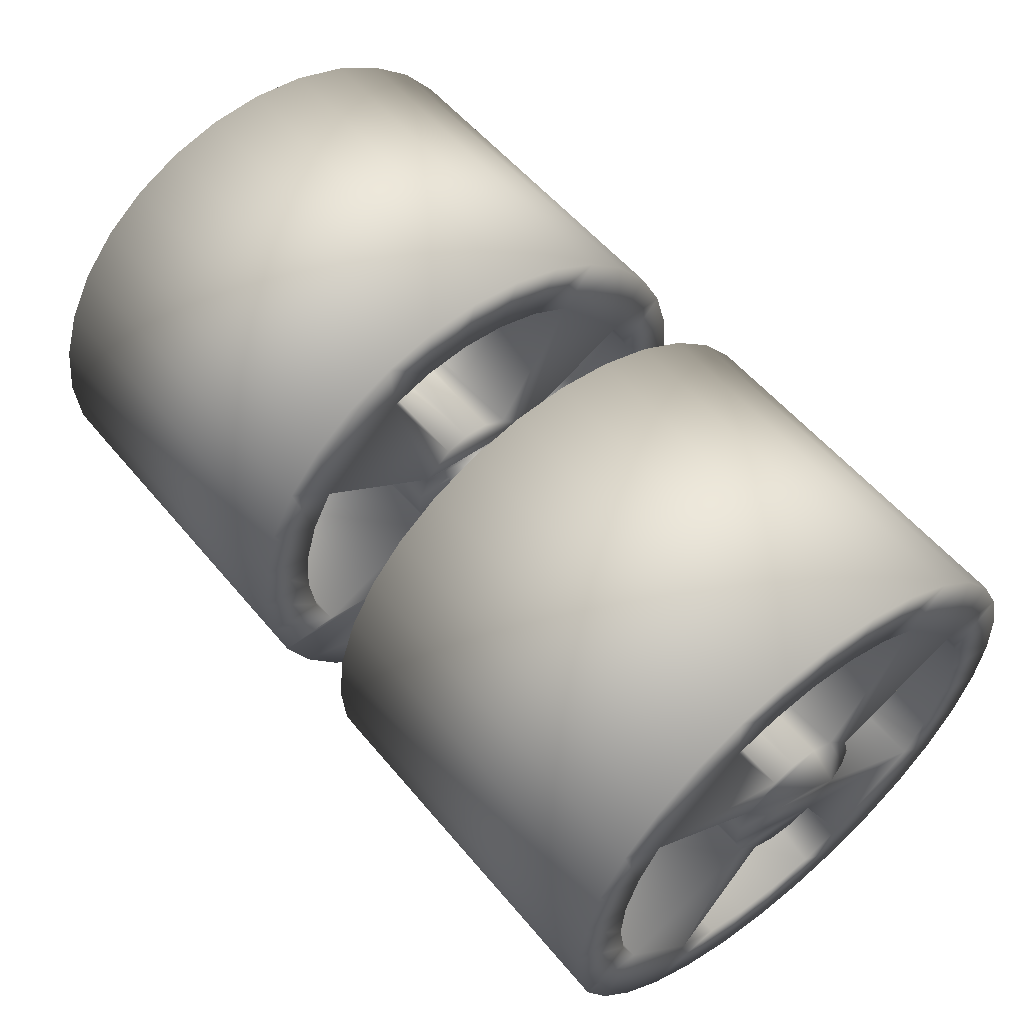
<metadata>
{"format":"obj","ext":"obj","renderer":"f3d","projection":"perspective","resolution":1024,"background":"white","views":[{"elev":55.5,"azim":50.9,"up":"+Z"}]}
</metadata>
<code>
v 0.006 -0.009996 0.000279
v 0.018 -0.008517 0.00524
v 0.006 -0.008517 0.00524
v 0.018 -0.004756 0.008797
v 0.006 -0.004756 0.008797
v 0.018 0.000279 0.009996
v 0.006 0.000279 0.009996
v 0.018 0.00524 0.008517
v 0.006 0.00524 0.008517
v 0.018 0.008797 0.004756
v 0.006 0.008797 0.004756
v 0.018 0.009996 -0.000279
v 0.006 0.009996 -0.000279
v 0.018 0.008517 -0.00524
v 0.006 0.008517 -0.00524
v 0.018 0.004756 -0.008797
v 0.006 0.004756 -0.008797
v 0.018 -0.000279 -0.009996
v 0.006 -0.000279 -0.009996
v 0.018 -0.00524 -0.008517
v 0.006 -0.00524 -0.008517
v 0.018 -0.008797 -0.004756
v 0.006 -0.008797 -0.004756
v 0.018 -0.009996 0.000279
v 0.118 0.02675 -0.07007
v 0.118 0.02595 -0.0541
v 0.118 0.01414 -0.05831
v 0.118 0.07007 0.02675
v 0.118 0.0541 0.02595
v 0.118 0.05831 0.01414
v 0.118 -0.07007 -0.02675
v 0.118 -0.0541 -0.02595
v 0.118 -0.05831 -0.01414
v 0.118 -0.01651 0.01129
v 0.118 -0.00865 0.01803
v 0.118 -0.04952 0.03388
v 0.118 -0.02595 0.0541
v 0.118 -0.05153 0.05449
v 0.118 -0.06117 0.04339
v 0.118 -0.05548 0.02284
v 0.118 -0.06846 0.03063
v 0.118 -0.05902 0.0108
v 0.118 -0.07312 0.01668
v 0.118 -0.05998 -0.001704
v 0.118 -0.07497 0.002095
v 0.118 -0.07394 -0.01257
v 0.118 -0.01414 0.05831
v 0.118 -0.02675 0.07007
v 0.118 -0.03991 0.0635
v 0.118 0.01129 0.01651
v 0.118 0.01803 0.00865
v 0.118 0.03388 0.04952
v 0.118 0.0635 0.03991
v 0.118 0.05449 0.05153
v 0.118 0.04339 0.06117
v 0.118 0.02284 0.05548
v 0.118 0.03063 0.06846
v 0.118 0.0108 0.05902
v 0.118 0.01668 0.07312
v 0.118 -0.001704 0.05998
v 0.118 0.002095 0.07497
v 0.118 -0.01257 0.07394
v 0.118 0.01651 -0.01129
v 0.118 0.00865 -0.01803
v 0.118 0.04952 -0.03388
v 0.118 0.03991 -0.0635
v 0.118 0.05153 -0.05449
v 0.118 0.06117 -0.04339
v 0.118 0.05548 -0.02284
v 0.118 0.06846 -0.03063
v 0.118 0.05902 -0.0108
v 0.118 0.07312 -0.01668
v 0.118 0.05998 0.001704
v 0.118 0.07497 -0.002095
v 0.118 0.07394 0.01257
v 0.118 -0.03388 -0.04952
v 0.118 -0.01803 -0.00865
v 0.118 -0.01129 -0.01651
v 0.118 -0.004965 -0.01937
v 0.118 -0.0635 -0.03991
v 0.118 -0.05449 -0.05153
v 0.118 -0.04339 -0.06117
v 0.118 -0.02284 -0.05548
v 0.118 -0.03063 -0.06846
v 0.118 -0.0108 -0.05902
v 0.118 -0.01668 -0.07312
v 0.118 0.001704 -0.05998
v 0.118 -0.002095 -0.07497
v 0.118 0.01257 -0.07394
v 0.118 -0.01937 0.004965
v 0.118 -0.0199 -0.001961
v 0.118 0.001961 -0.0199
v 0.118 0.0199 0.001961
v 0.118 0.01937 -0.004965
v 0.118 0.004965 0.01937
v 0.118 -0.001961 0.0199
v 0.018 -0.03388 -0.04952
v 0.018 -0.03079 -0.02912
v 0.018 -0.02012 -0.02941
v 0.018 0.05449 0.05153
v 0.018 0.03388 0.04952
v 0.018 0.04339 0.06117
v 0.018 0.02284 0.05548
v 0.018 0.06117 -0.04339
v 0.018 0.04952 -0.03388
v 0.018 0.06846 -0.03063
v 0.018 0.05548 -0.02284
v 0.018 0.07312 -0.01668
v 0.018 0.05902 -0.0108
v 0.018 0.07497 -0.002095
v 0.018 0.05998 0.001704
v 0.018 0.07394 0.01257
v 0.018 0.05831 0.01414
v 0.018 0.07007 0.02675
v 0.018 0.0541 0.02595
v 0.018 0.0635 0.03991
v 0.018 -0.01651 0.01129
v 0.018 -0.02941 0.02012
v 0.018 -0.02595 0.0541
v 0.018 0.004965 0.01937
v 0.018 0.01129 0.01651
v 0.018 -0.001961 0.0199
v 0.018 -0.00865 0.01803
v 0.018 0.001961 -0.0199
v 0.018 -0.004965 -0.01937
v 0.018 -0.01803 -0.00865
v 0.018 -0.01129 -0.01651
v 0.018 0.01803 0.00865
v 0.018 0.00865 -0.01803
v 0.018 0.0199 0.001961
v 0.018 -0.01937 0.004965
v 0.018 -0.0199 -0.001961
v 0.018 0.05153 -0.05449
v 0.018 0.02595 -0.0541
v 0.018 0.01651 -0.01129
v 0.018 0.01937 -0.004965
v 0.018 0.03991 -0.0635
v 0.018 0.02675 -0.07007
v 0.018 0.01414 -0.05831
v 0.018 0.01257 -0.07394
v 0.018 0.001704 -0.05998
v 0.018 -0.002095 -0.07497
v 0.018 -0.0108 -0.05902
v 0.018 -0.01668 -0.07312
v 0.018 -0.02284 -0.05548
v 0.018 -0.03063 -0.06846
v 0.018 -0.04339 -0.06117
v 0.018 -0.05449 -0.05153
v 0.018 -0.0635 -0.03991
v 0.018 -0.07007 -0.02675
v 0.018 -0.05548 0.02284
v 0.018 -0.06117 0.04339
v 0.018 -0.04952 0.03388
v 0.018 -0.05153 0.05449
v 0.018 -0.03991 0.0635
v 0.018 -0.02675 0.07007
v 0.018 -0.01414 0.05831
v 0.018 -0.01257 0.07394
v 0.018 -0.001704 0.05998
v 0.018 0.002095 0.07497
v 0.018 0.0108 0.05902
v 0.018 0.01668 0.07312
v 0.018 0.03063 0.06846
v 0.018 -0.0541 -0.02595
v 0.018 -0.05831 -0.01414
v 0.018 -0.07394 -0.01257
v 0.018 -0.05998 -0.001704
v 0.018 -0.07497 0.002095
v 0.018 -0.05902 0.0108
v 0.018 -0.07312 0.01668
v 0.018 -0.06846 0.03063
v 0.006 0.01574 0.002888
v 0.006 0.01599 -0.000447
v -0.006 0.01599 -0.000447
v -0.006 0.01555 -0.003762
v 0.006 0.01555 -0.003762
v 0.006 0.01268 -0.009762
v -0.006 0.01268 -0.009762
v 0.006 0.00761 -0.01407
v -0.006 0.00761 -0.01407
v 0.006 0.001227 -0.01595
v -0.006 0.001227 -0.01595
v 0.006 -0.005367 -0.01507
v -0.006 -0.005367 -0.01507
v 0.006 -0.01103 -0.01159
v -0.006 -0.01103 -0.01159
v 0.006 -0.01479 -0.006097
v -0.006 -0.01479 -0.006097
v 0.006 -0.01599 0.000447
v -0.006 -0.01599 0.000447
v 0.006 -0.01443 0.006914
v -0.006 -0.01443 0.006914
v 0.006 -0.01037 0.01218
v -0.006 -0.01037 0.01218
v 0.006 -0.004517 0.01535
v -0.006 -0.004517 0.01535
v 0.006 0.002116 0.01586
v -0.006 0.002116 0.01586
v 0.006 0.008384 0.01363
v -0.006 0.008384 0.01363
v 0.006 0.0132 0.009039
v -0.006 0.0132 0.009039
v -0.006 0.01574 0.002888
v -0.006 0.009996 -0.000279
v -0.006 0.008797 0.004756
v -0.006 0.00524 0.008517
v -0.006 0.000279 0.009996
v -0.006 -0.004756 0.008797
v -0.006 -0.00524 -0.008517
v -0.006 -0.008797 -0.004756
v -0.006 -0.009996 0.000279
v -0.006 -0.008517 0.00524
v -0.006 0.008517 -0.00524
v -0.006 0.004756 -0.008797
v -0.006 -0.000279 -0.009996
v -0.118 -0.0541 -0.02595
v -0.118 -0.0635 -0.03991
v -0.118 -0.07007 -0.02675
v -0.118 0.001961 -0.0199
v -0.118 -0.004965 -0.01937
v -0.118 -0.01129 -0.01651
v -0.118 -0.06117 0.04339
v -0.118 -0.04952 0.03388
v -0.118 -0.05548 0.02284
v -0.118 -0.05831 -0.01414
v -0.118 -0.07394 -0.01257
v -0.118 -0.05998 -0.001704
v -0.118 -0.07497 0.002095
v -0.118 -0.05902 0.0108
v -0.118 -0.07312 0.01668
v -0.118 -0.06846 0.03063
v -0.118 -0.05449 -0.05153
v -0.118 -0.03388 -0.04952
v -0.118 -0.04339 -0.06117
v -0.118 -0.02284 -0.05548
v -0.118 -0.03063 -0.06846
v -0.118 -0.01668 -0.07312
v -0.118 -0.0108 -0.05902
v -0.118 -0.002095 -0.07497
v -0.118 0.001704 -0.05998
v -0.118 0.01257 -0.07394
v -0.118 0.01414 -0.05831
v -0.118 0.02675 -0.07007
v -0.118 0.02595 -0.0541
v -0.118 0.03991 -0.0635
v -0.118 0.05449 0.05153
v -0.118 0.03388 0.04952
v -0.118 0.04339 0.06117
v -0.118 0.02284 0.05548
v -0.118 0.05153 -0.05449
v -0.118 0.04952 -0.03388
v -0.118 0.01651 -0.01129
v -0.118 0.00865 -0.01803
v -0.118 0.06117 -0.04339
v -0.118 0.05548 -0.02284
v -0.118 0.06846 -0.03063
v -0.118 -0.02595 0.0541
v -0.118 -0.01651 0.01129
v -0.118 -0.00865 0.01803
v -0.118 -0.001961 0.0199
v -0.118 0.07312 -0.01668
v -0.118 0.05902 -0.0108
v -0.118 0.07497 -0.002095
v -0.118 0.05998 0.001704
v -0.118 0.07394 0.01257
v -0.118 0.05831 0.01414
v -0.118 0.07007 0.02675
v -0.118 0.0541 0.02595
v -0.118 0.0635 0.03991
v -0.118 -0.01803 -0.00865
v -0.118 -0.05153 0.05449
v -0.118 -0.03991 0.0635
v -0.118 -0.02675 0.07007
v -0.118 -0.01414 0.05831
v -0.118 -0.01257 0.07394
v -0.118 -0.001704 0.05998
v -0.118 0.002095 0.07497
v -0.118 0.0108 0.05902
v -0.118 0.01668 0.07312
v -0.118 0.03063 0.06846
v -0.118 0.01803 0.00865
v -0.118 0.01129 0.01651
v -0.118 0.01937 -0.004965
v -0.118 -0.0199 -0.001961
v -0.118 0.0199 0.001961
v -0.118 -0.01937 0.004965
v -0.118 0.004965 0.01937
v -0.018 -0.04952 0.03388
v -0.018 -0.05548 0.02284
v -0.018 -0.05902 0.0108
v -0.018 -0.05998 -0.001704
v -0.018 -0.05831 -0.01414
v -0.018 -0.0541 -0.02595
v -0.018 -0.01803 -0.00865
v -0.018 -0.0199 -0.001961
v -0.018 -0.01937 0.004965
v -0.018 -0.01651 0.01129
v -0.018 0.03388 0.04952
v -0.018 0.02284 0.05548
v -0.018 0.0108 0.05902
v -0.018 -0.001704 0.05998
v -0.018 -0.01414 0.05831
v -0.018 -0.02595 0.0541
v -0.018 -0.00865 0.01803
v -0.018 -0.001961 0.0199
v -0.018 0.004965 0.01937
v -0.018 0.01129 0.01651
v -0.018 0.07497 -0.002095
v -0.018 0.07394 0.01257
v -0.018 0.07007 0.02675
v -0.018 0.0635 0.03991
v -0.018 0.05449 0.05153
v -0.018 0.04339 0.06117
v -0.018 0.03063 0.06846
v -0.018 0.01668 0.07312
v -0.018 0.002095 0.07497
v -0.018 -0.01257 0.07394
v -0.018 -0.02675 0.07007
v -0.018 -0.03991 0.0635
v -0.018 -0.05153 0.05449
v -0.018 -0.06117 0.04339
v -0.018 -0.06846 0.03063
v -0.018 -0.07312 0.01668
v -0.018 -0.07497 0.002095
v -0.018 -0.07394 -0.01257
v -0.018 -0.07007 -0.02675
v -0.018 -0.0635 -0.03991
v -0.018 -0.05449 -0.05153
v -0.018 -0.04339 -0.06117
v -0.018 -0.03063 -0.06846
v -0.018 -0.01668 -0.07312
v -0.018 -0.002095 -0.07497
v -0.018 0.01257 -0.07394
v -0.018 0.02675 -0.07007
v -0.018 0.03991 -0.0635
v -0.018 0.05153 -0.05449
v -0.018 0.06117 -0.04339
v -0.018 0.06846 -0.03063
v -0.018 0.07312 -0.01668
v -0.018 0.04952 -0.03388
v -0.018 0.05548 -0.02284
v -0.018 0.05902 -0.0108
v -0.018 0.05998 0.001704
v -0.018 0.05831 0.01414
v -0.018 0.0541 0.02595
v -0.018 0.01803 0.00865
v -0.018 0.0199 0.001961
v -0.018 0.01937 -0.004965
v -0.018 0.01651 -0.01129
v -0.018 -0.03388 -0.04952
v -0.018 -0.02284 -0.05548
v -0.018 -0.0108 -0.05902
v -0.018 0.001704 -0.05998
v -0.018 0.01414 -0.05831
v -0.018 0.02595 -0.0541
v -0.018 0.00865 -0.01803
v -0.018 0.001961 -0.0199
v -0.018 -0.004965 -0.01937
v -0.018 -0.01129 -0.01651
v -0.018 -0.02012 -0.02941
v -0.018 -0.03079 -0.02912
v -0.018 0.004756 -0.008797
v -0.018 0.008517 -0.00524
v -0.018 0.009996 -0.000279
v -0.018 0.008797 0.004756
v -0.018 -0.000279 -0.009996
v -0.018 -0.00524 -0.008517
v -0.018 -0.008797 -0.004756
v -0.018 -0.009996 0.000279
v -0.018 -0.008517 0.00524
v -0.018 -0.004756 0.008797
v -0.018 0.000279 0.009996
v -0.018 0.00524 0.008517
f 1 2 3
f 3 2 4
f 3 4 5
f 5 4 6
f 5 6 7
f 7 6 8
f 7 8 9
f 9 8 10
f 9 10 11
f 11 10 12
f 11 12 13
f 13 12 14
f 13 14 15
f 15 14 16
f 15 16 17
f 17 16 18
f 17 18 19
f 19 18 20
f 19 20 21
f 21 20 22
f 21 22 23
f 23 22 24
f 23 24 1
f 1 24 2
f 25 26 27
f 28 29 30
f 31 32 33
f 34 35 36
f 36 35 37
f 37 38 36
f 36 38 39
f 36 39 40
f 40 39 41
f 40 41 42
f 42 41 43
f 42 43 44
f 44 43 45
f 44 45 33
f 33 45 46
f 33 46 31
f 47 48 37
f 37 48 49
f 37 49 38
f 50 51 52
f 52 51 29
f 28 53 29
f 29 53 54
f 29 54 52
f 52 54 55
f 52 55 56
f 56 55 57
f 56 57 58
f 58 57 59
f 58 59 60
f 60 59 61
f 60 61 47
f 47 61 62
f 47 62 48
f 63 64 65
f 65 64 26
f 25 66 26
f 26 66 67
f 26 67 65
f 65 67 68
f 65 68 69
f 69 68 70
f 69 70 71
f 71 70 72
f 71 72 73
f 73 72 74
f 73 74 30
f 30 74 75
f 30 75 28
f 32 76 77
f 77 76 78
f 77 78 79
f 31 80 32
f 32 80 81
f 32 81 76
f 76 81 82
f 76 82 83
f 83 82 84
f 83 84 85
f 85 84 86
f 85 86 87
f 87 86 88
f 87 88 27
f 27 88 89
f 27 89 25
f 34 90 63
f 63 90 91
f 63 91 64
f 64 91 77
f 64 77 92
f 92 77 79
f 93 51 94
f 94 51 50
f 94 50 63
f 63 50 95
f 63 95 34
f 34 95 96
f 34 96 35
f 97 98 99
f 100 101 102
f 102 101 103
f 104 105 106
f 106 105 107
f 106 107 108
f 108 107 109
f 108 109 110
f 110 109 111
f 110 111 112
f 112 111 113
f 112 113 114
f 114 113 115
f 114 115 116
f 117 118 119
f 120 121 122
f 122 121 117
f 122 117 123
f 123 117 119
f 124 125 126
f 126 125 127
f 8 6 128
f 24 22 126
f 126 22 20
f 126 20 124
f 124 20 18
f 124 18 129
f 100 116 101
f 101 116 115
f 101 115 121
f 121 115 128
f 121 128 117
f 117 128 6
f 18 16 129
f 129 16 14
f 129 14 130
f 130 14 12
f 130 12 128
f 128 12 10
f 128 10 8
f 6 4 117
f 117 4 2
f 117 2 131
f 131 2 24
f 131 24 132
f 132 24 126
f 104 133 105
f 105 133 134
f 105 134 135
f 135 134 129
f 135 129 136
f 136 129 130
f 133 137 134
f 134 137 138
f 134 138 139
f 139 138 140
f 139 140 141
f 141 140 142
f 141 142 143
f 143 142 144
f 143 144 145
f 145 144 146
f 145 146 97
f 146 147 97
f 97 147 148
f 97 148 98
f 98 148 149
f 98 149 150
f 151 152 153
f 153 152 154
f 153 154 118
f 118 154 155
f 118 155 119
f 119 155 156
f 119 156 157
f 157 156 158
f 157 158 159
f 159 158 160
f 159 160 161
f 161 160 162
f 161 162 103
f 103 162 163
f 103 163 102
f 127 99 126
f 126 99 98
f 126 98 164
f 164 98 150
f 164 150 165
f 165 150 166
f 165 166 167
f 167 166 168
f 167 168 169
f 169 168 170
f 169 170 151
f 151 170 171
f 151 171 152
f 168 43 170
f 170 43 41
f 170 41 171
f 171 41 39
f 171 39 152
f 152 39 38
f 152 38 154
f 154 38 49
f 154 49 155
f 155 49 48
f 155 48 156
f 156 48 62
f 156 62 158
f 158 62 61
f 158 61 160
f 160 61 59
f 160 59 162
f 162 59 57
f 162 57 163
f 163 57 55
f 163 55 102
f 102 55 54
f 102 54 100
f 100 54 53
f 100 53 116
f 116 53 28
f 116 28 114
f 114 28 75
f 114 75 112
f 112 75 74
f 112 74 110
f 110 74 72
f 110 72 108
f 108 72 70
f 108 70 106
f 106 70 68
f 106 68 104
f 104 68 67
f 104 67 133
f 133 67 66
f 133 66 137
f 137 66 25
f 137 25 138
f 138 25 89
f 138 89 140
f 140 89 88
f 140 88 142
f 142 88 86
f 142 86 144
f 144 86 84
f 144 84 146
f 146 84 82
f 146 82 147
f 147 82 81
f 147 81 148
f 148 81 80
f 148 80 149
f 149 80 31
f 149 31 150
f 150 31 46
f 150 46 166
f 166 46 45
f 166 45 168
f 168 45 43
f 50 121 120
f 50 120 95
f 95 120 122
f 95 122 96
f 96 122 123
f 96 123 35
f 50 52 121
f 121 52 101
f 37 119 47
f 47 119 157
f 47 157 60
f 60 157 159
f 60 159 58
f 58 159 161
f 58 161 56
f 56 161 103
f 56 103 52
f 52 103 101
f 37 35 119
f 119 35 123
f 63 65 135
f 135 65 105
f 29 115 30
f 30 115 113
f 30 113 73
f 73 113 111
f 73 111 71
f 71 111 109
f 71 109 69
f 69 109 107
f 69 107 65
f 65 107 105
f 29 51 115
f 115 51 128
f 63 135 136
f 63 136 94
f 94 136 130
f 94 130 93
f 93 130 128
f 93 128 51
f 127 78 99
f 99 78 76
f 99 76 97
f 26 134 27
f 27 134 139
f 27 139 87
f 87 139 141
f 87 141 85
f 85 141 143
f 85 143 83
f 83 143 145
f 83 145 76
f 76 145 97
f 26 64 134
f 134 64 129
f 78 127 125
f 78 125 79
f 79 125 124
f 79 124 92
f 92 124 129
f 92 129 64
f 34 117 131
f 34 131 90
f 90 131 132
f 90 132 91
f 91 132 126
f 91 126 77
f 117 34 118
f 118 34 36
f 118 36 153
f 32 164 33
f 33 164 165
f 33 165 44
f 44 165 167
f 44 167 42
f 42 167 169
f 42 169 40
f 40 169 151
f 40 151 36
f 36 151 153
f 32 77 164
f 164 77 126
f 172 173 174
f 174 173 175
f 173 176 175
f 175 176 177
f 175 177 178
f 178 177 179
f 178 179 180
f 180 179 181
f 180 181 182
f 182 181 183
f 182 183 184
f 184 183 185
f 184 185 186
f 186 185 187
f 186 187 188
f 188 187 189
f 188 189 190
f 190 189 191
f 190 191 192
f 192 191 193
f 192 193 194
f 194 193 195
f 194 195 196
f 196 195 197
f 196 197 198
f 198 197 199
f 198 199 200
f 200 199 201
f 200 201 202
f 202 201 172
f 202 172 203
f 203 172 174
f 195 193 5
f 5 193 3
f 3 193 191
f 3 191 1
f 1 191 189
f 1 189 23
f 23 189 187
f 23 187 21
f 195 5 197
f 197 5 7
f 197 7 199
f 199 7 9
f 199 9 201
f 201 9 11
f 201 11 172
f 172 11 13
f 172 13 173
f 187 185 21
f 21 185 183
f 21 183 19
f 19 183 181
f 19 181 17
f 17 181 179
f 17 179 15
f 15 179 177
f 15 177 13
f 13 177 176
f 13 176 173
f 203 204 202
f 202 204 205
f 202 205 200
f 200 205 206
f 200 206 198
f 198 206 207
f 198 207 196
f 196 207 208
f 209 186 210
f 210 186 188
f 210 188 211
f 211 188 190
f 211 190 212
f 212 190 192
f 212 192 208
f 208 192 194
f 208 194 196
f 203 174 204
f 204 174 175
f 204 175 213
f 213 175 178
f 213 178 214
f 214 178 180
f 214 180 215
f 215 180 182
f 215 182 209
f 209 182 184
f 209 184 186
f 216 217 218
f 219 220 221
f 222 223 224
f 216 218 225
f 225 218 226
f 225 226 227
f 227 226 228
f 227 228 229
f 229 228 230
f 229 230 224
f 224 230 231
f 224 231 222
f 232 233 234
f 234 233 235
f 234 235 236
f 236 235 237
f 237 235 238
f 237 238 239
f 239 238 240
f 239 240 241
f 241 240 242
f 241 242 243
f 243 242 244
f 243 244 245
f 246 247 248
f 248 247 249
f 250 245 251
f 251 245 244
f 251 244 252
f 252 244 253
f 252 253 219
f 250 251 254
f 254 251 255
f 254 255 256
f 223 257 258
f 258 257 259
f 258 259 260
f 256 255 261
f 261 255 262
f 261 262 263
f 263 262 264
f 263 264 265
f 265 264 266
f 265 266 267
f 267 266 268
f 267 268 269
f 270 221 216
f 216 221 233
f 216 233 217
f 217 233 232
f 222 271 223
f 223 271 272
f 223 272 257
f 257 272 273
f 257 273 274
f 274 273 275
f 274 275 276
f 276 275 277
f 276 277 278
f 278 277 279
f 278 279 249
f 249 279 280
f 249 280 248
f 281 282 268
f 268 282 247
f 268 247 269
f 269 247 246
f 219 221 252
f 252 221 270
f 252 270 283
f 283 270 284
f 283 284 285
f 285 284 286
f 285 286 281
f 281 286 258
f 281 258 282
f 282 258 260
f 282 260 287
f 223 288 224
f 224 288 289
f 224 289 229
f 229 289 290
f 229 290 227
f 227 290 291
f 227 291 225
f 225 291 292
f 225 292 216
f 216 292 293
f 270 216 294
f 294 216 293
f 270 294 295
f 270 295 284
f 284 295 296
f 284 296 286
f 286 296 297
f 286 297 258
f 223 258 288
f 288 258 297
f 247 298 249
f 249 298 299
f 249 299 278
f 278 299 300
f 278 300 276
f 276 300 301
f 276 301 274
f 274 301 302
f 274 302 257
f 257 302 303
f 259 257 304
f 304 257 303
f 259 304 305
f 259 305 260
f 260 305 306
f 260 306 287
f 287 306 307
f 287 307 282
f 247 282 298
f 298 282 307
f 308 265 309
f 309 265 267
f 309 267 310
f 310 267 269
f 310 269 311
f 311 269 246
f 311 246 312
f 312 246 248
f 312 248 313
f 313 248 280
f 313 280 314
f 314 280 279
f 314 279 315
f 315 279 277
f 315 277 316
f 316 277 275
f 316 275 317
f 317 275 273
f 317 273 318
f 318 273 272
f 318 272 319
f 319 272 271
f 319 271 320
f 320 271 222
f 320 222 321
f 321 222 231
f 321 231 322
f 322 231 230
f 322 230 323
f 323 230 228
f 323 228 324
f 324 228 226
f 324 226 325
f 325 226 218
f 325 218 326
f 326 218 217
f 326 217 327
f 327 217 232
f 327 232 328
f 328 232 234
f 328 234 329
f 329 234 236
f 329 236 330
f 330 236 237
f 330 237 331
f 331 237 239
f 331 239 332
f 332 239 241
f 332 241 333
f 333 241 243
f 333 243 334
f 334 243 245
f 334 245 335
f 335 245 250
f 335 250 336
f 336 250 254
f 336 254 337
f 337 254 256
f 337 256 338
f 338 256 261
f 338 261 339
f 339 261 263
f 339 263 308
f 308 263 265
f 251 340 255
f 255 340 341
f 255 341 262
f 262 341 342
f 262 342 264
f 264 342 343
f 264 343 266
f 266 343 344
f 266 344 268
f 268 344 345
f 281 268 346
f 346 268 345
f 281 346 347
f 281 347 285
f 285 347 348
f 285 348 283
f 283 348 349
f 283 349 252
f 251 252 340
f 340 252 349
f 233 350 235
f 235 350 351
f 235 351 238
f 238 351 352
f 238 352 240
f 240 352 353
f 240 353 242
f 242 353 354
f 242 354 244
f 244 354 355
f 253 244 356
f 356 244 355
f 253 356 357
f 253 357 219
f 219 357 358
f 219 358 220
f 220 358 359
f 220 359 221
f 350 233 360
f 360 233 221
f 360 221 359
f 310 345 344
f 294 293 361
f 340 337 341
f 341 337 338
f 341 338 342
f 342 338 339
f 342 339 343
f 343 339 308
f 343 308 344
f 344 308 309
f 344 309 310
f 355 340 356
f 356 340 349
f 358 294 359
f 359 294 361
f 359 361 360
f 360 361 350
f 319 303 318
f 318 303 302
f 345 298 346
f 346 298 307
f 346 307 306
f 310 311 345
f 345 311 312
f 345 312 298
f 298 312 313
f 298 313 299
f 299 313 314
f 299 314 300
f 300 314 315
f 300 315 301
f 301 315 316
f 301 316 302
f 302 316 317
f 302 317 318
f 319 288 303
f 303 288 297
f 303 297 304
f 304 297 346
f 304 346 305
f 305 346 306
f 362 349 363
f 363 349 348
f 363 348 364
f 364 348 347
f 364 347 365
f 365 347 346
f 362 366 349
f 349 366 294
f 349 294 356
f 356 294 358
f 356 358 357
f 366 367 294
f 294 367 368
f 294 368 295
f 295 368 369
f 295 369 296
f 296 369 370
f 296 370 297
f 370 371 297
f 297 371 372
f 297 372 346
f 346 372 373
f 346 373 365
f 330 331 352
f 354 334 355
f 355 334 335
f 355 335 340
f 340 335 336
f 340 336 337
f 352 331 353
f 353 331 332
f 353 332 354
f 354 332 333
f 354 333 334
f 352 351 330
f 330 351 350
f 330 350 329
f 319 320 288
f 288 320 321
f 288 321 289
f 289 321 322
f 289 322 290
f 290 322 323
f 290 323 291
f 291 323 324
f 291 324 292
f 292 324 325
f 292 325 293
f 293 325 326
f 293 326 361
f 361 326 327
f 361 327 350
f 350 327 328
f 350 328 329
f 369 212 370
f 370 212 208
f 370 208 371
f 371 208 207
f 371 207 372
f 372 207 206
f 372 206 373
f 373 206 205
f 373 205 365
f 365 205 204
f 365 204 364
f 364 204 213
f 364 213 363
f 363 213 214
f 363 214 362
f 362 214 215
f 362 215 366
f 366 215 209
f 366 209 367
f 367 209 210
f 367 210 368
f 368 210 211
f 368 211 369
f 369 211 212

</code>
